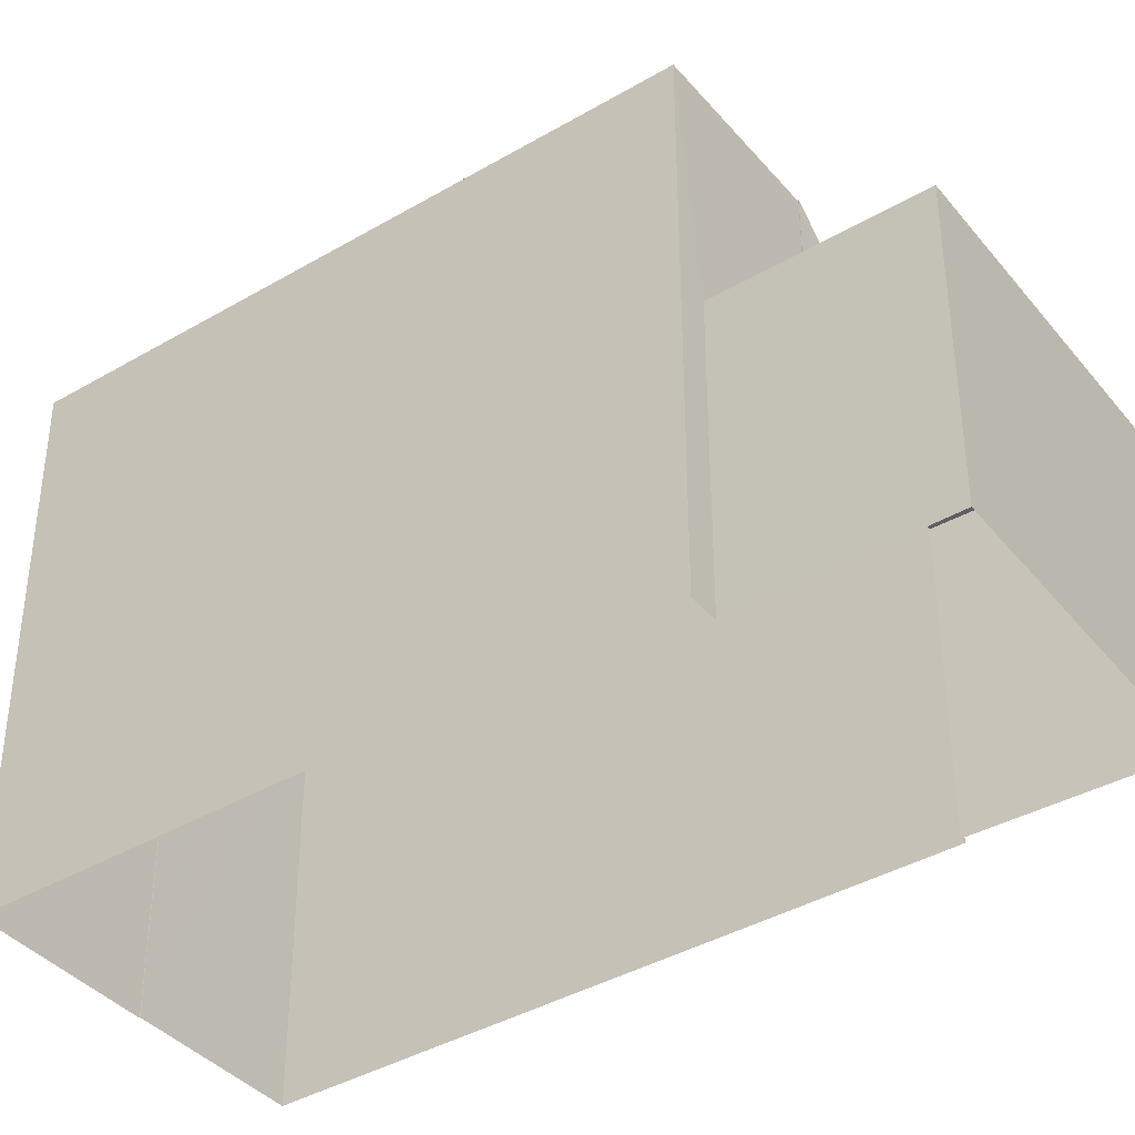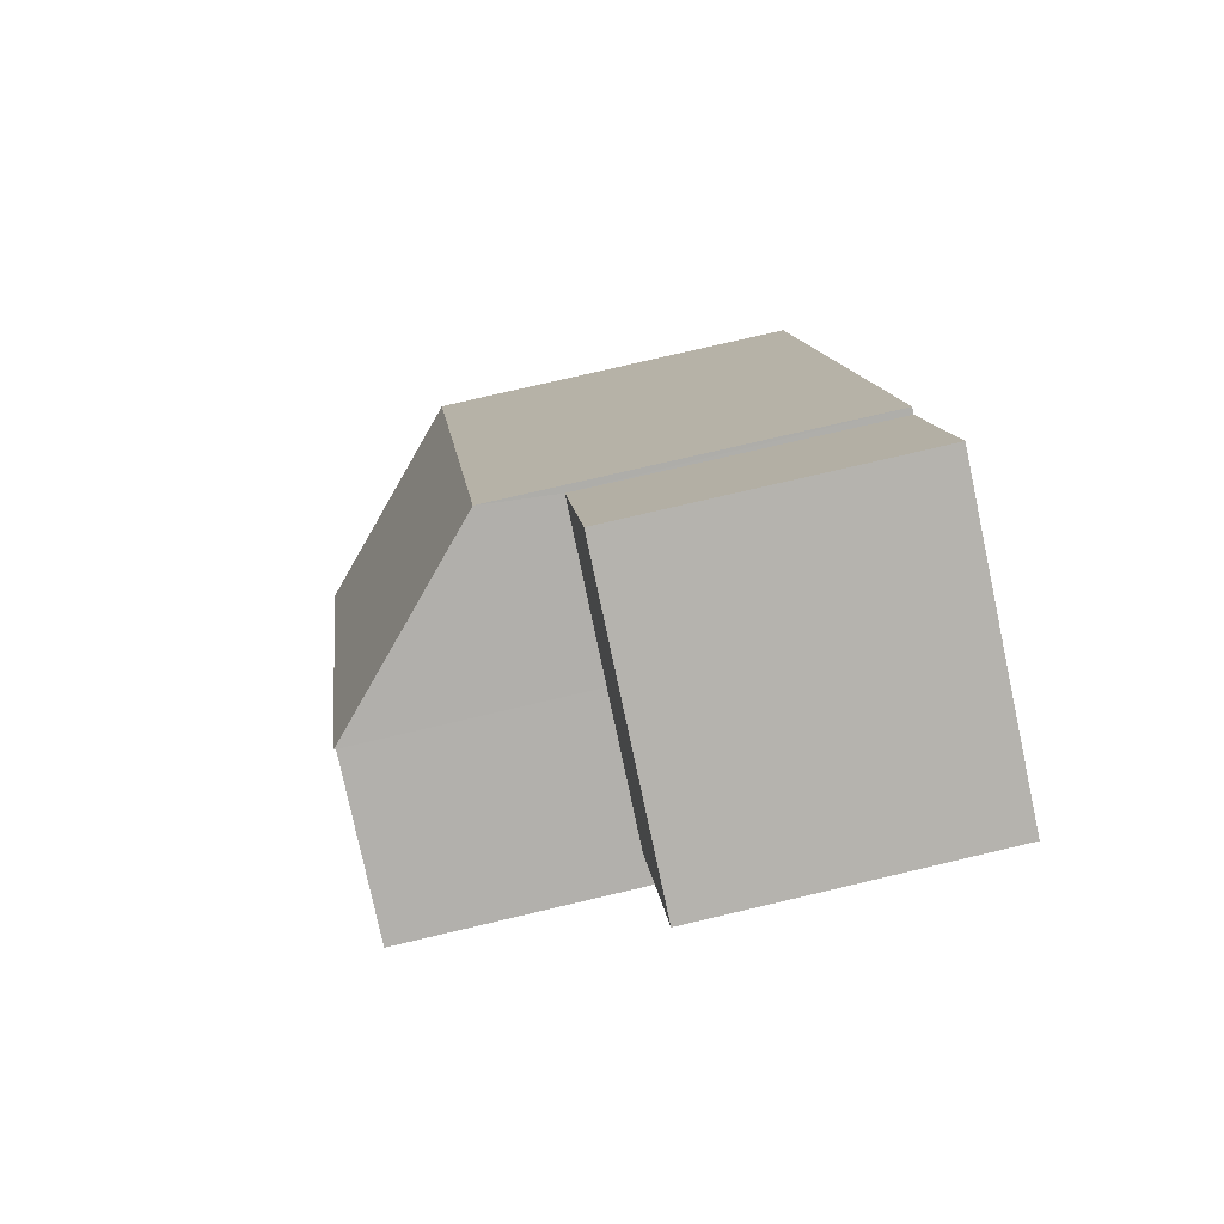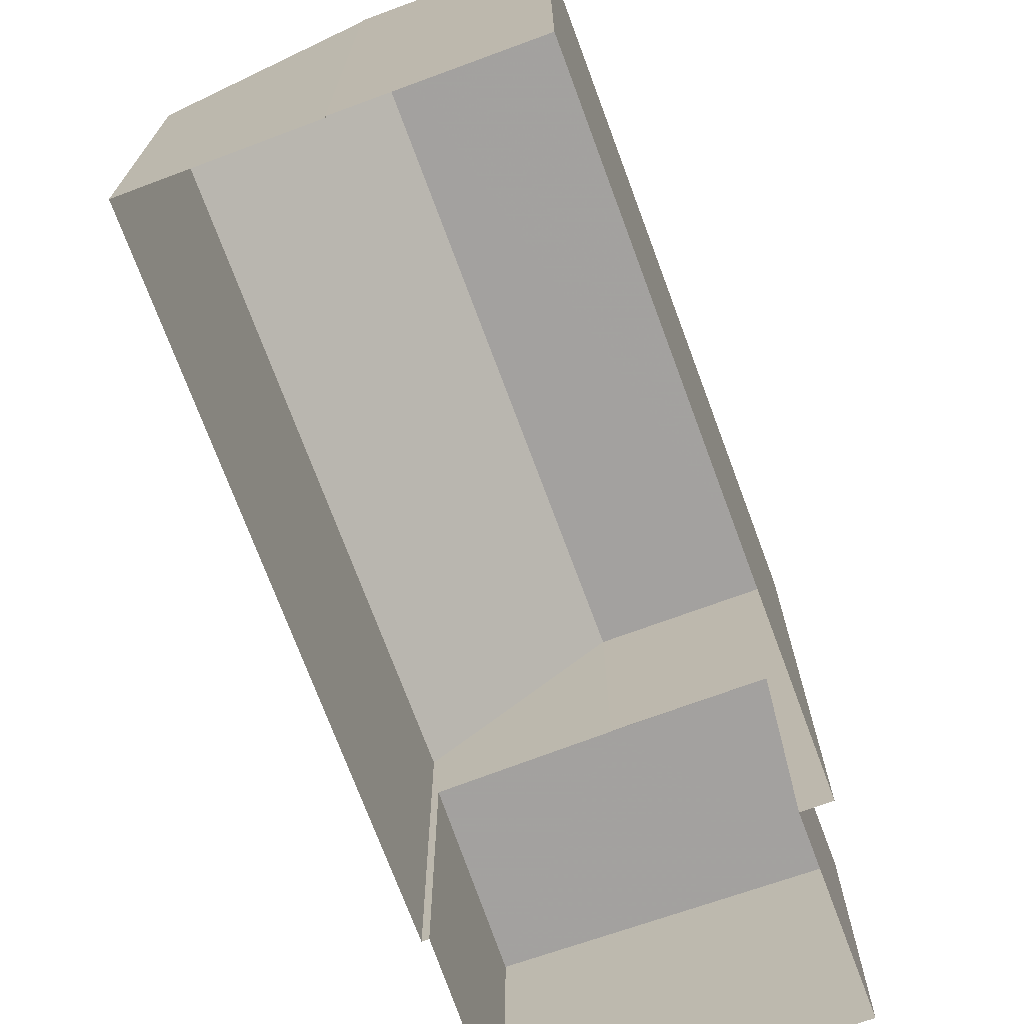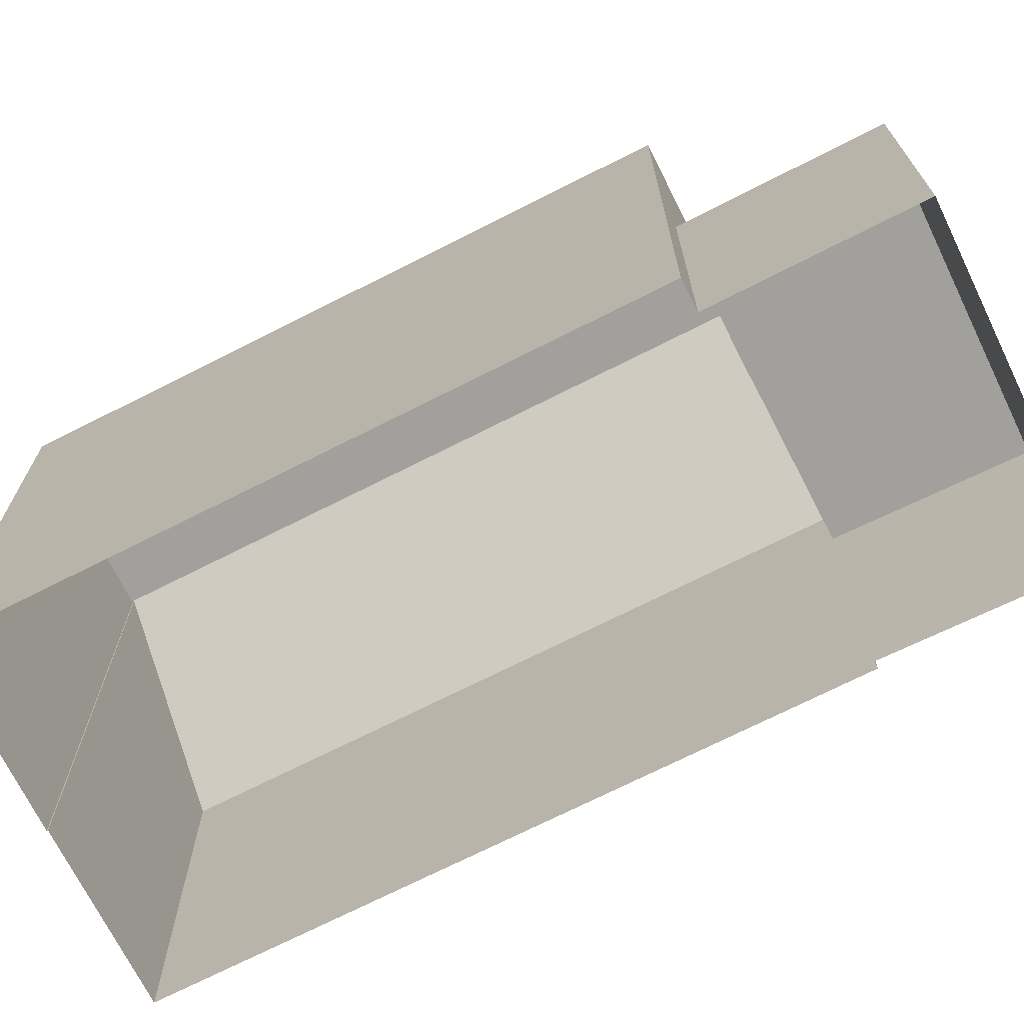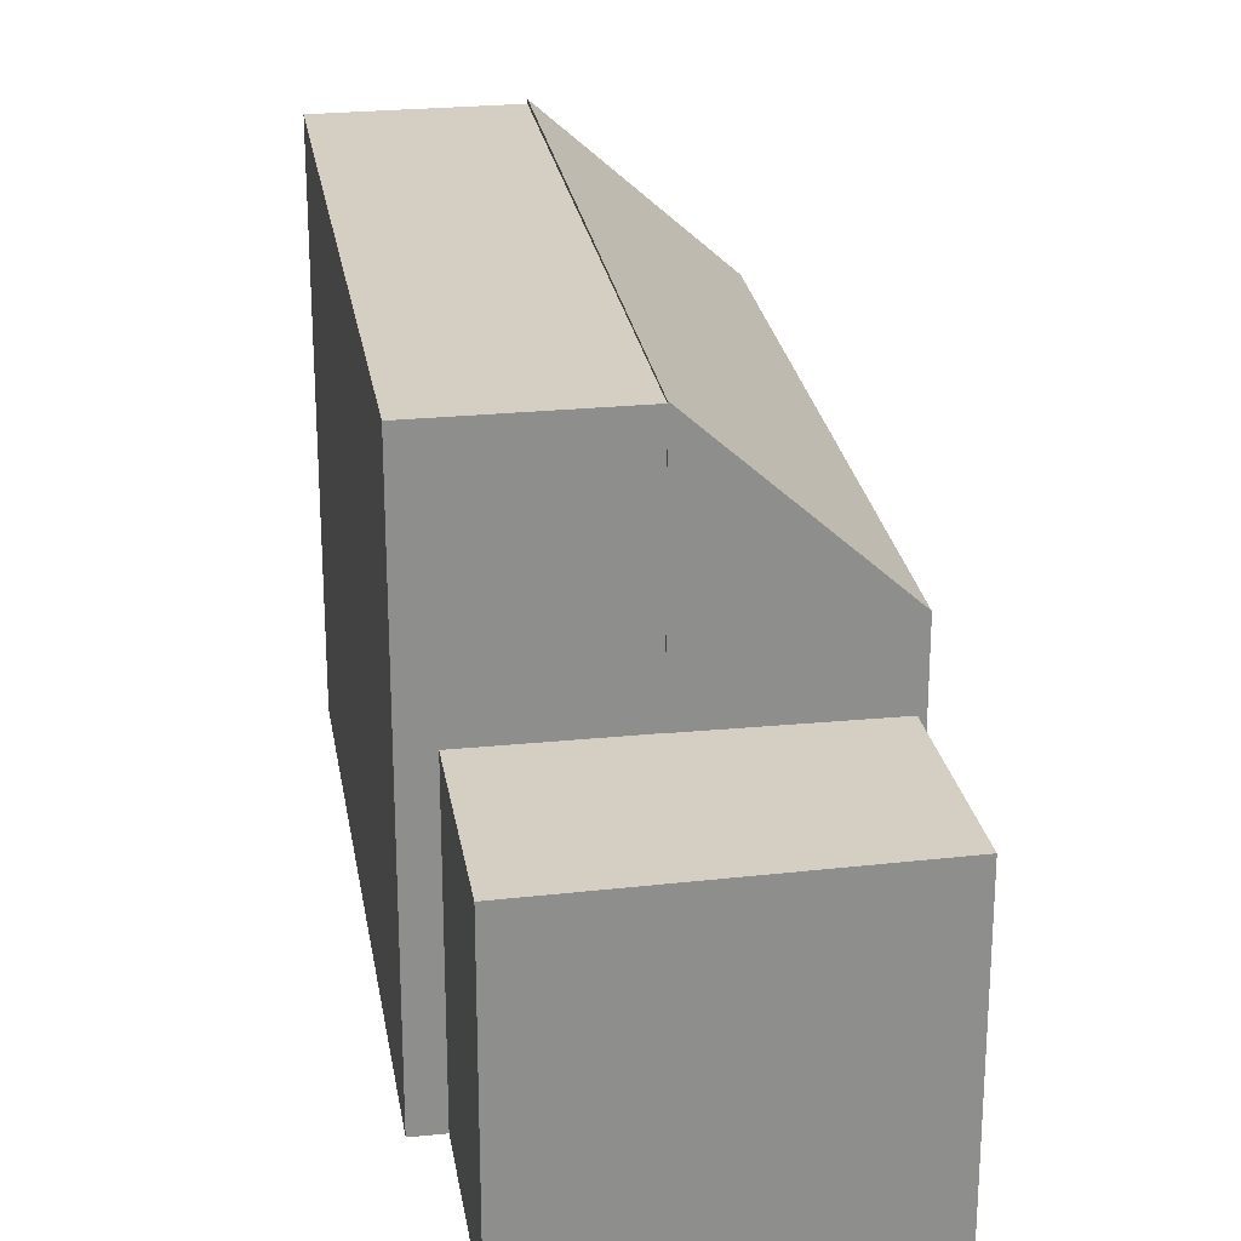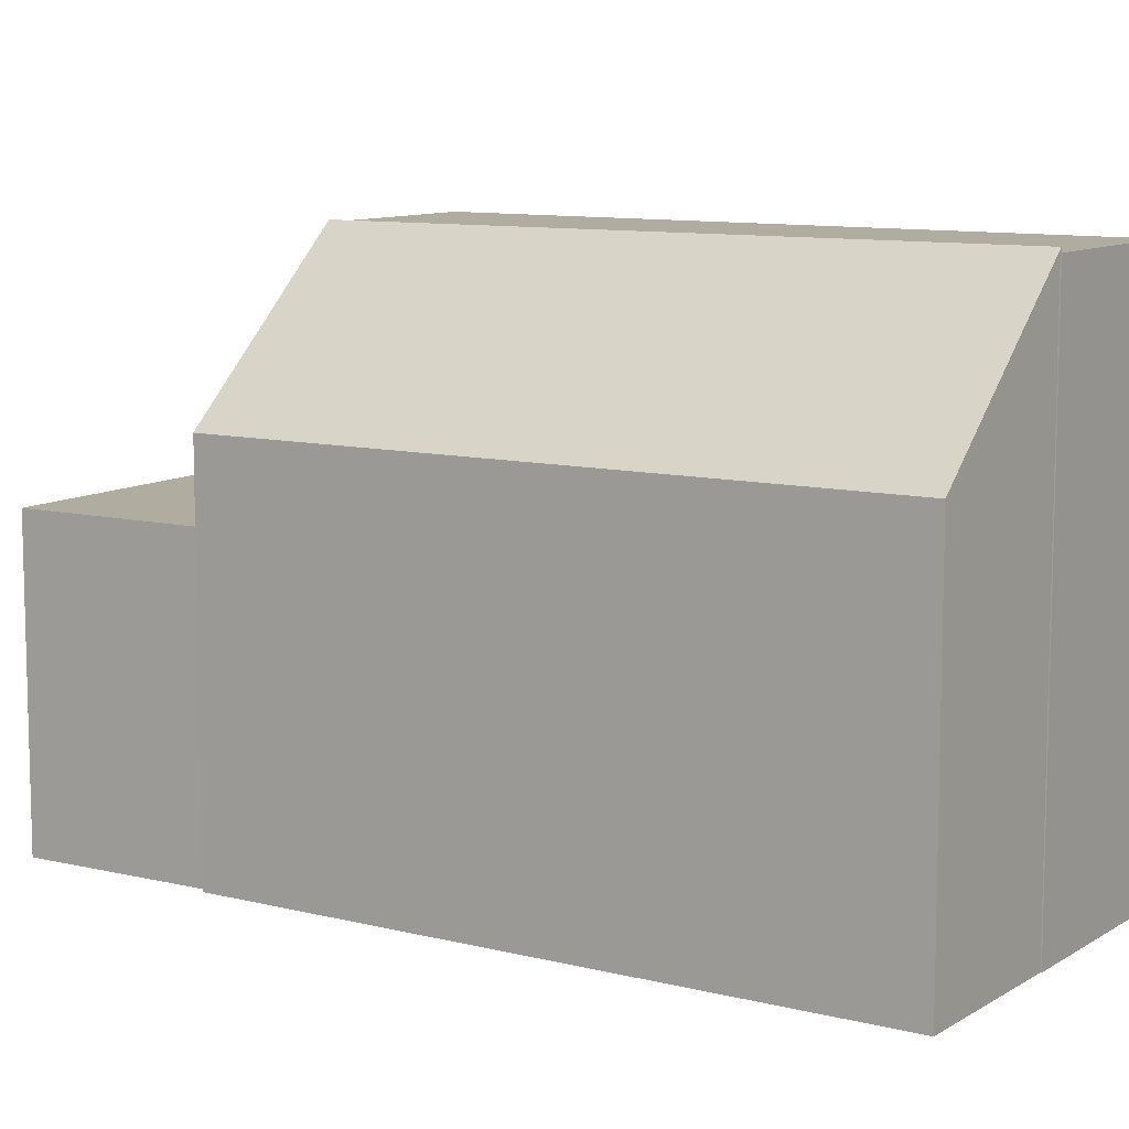
<metadata>
{"format":"obj","ext":"obj","renderer":"f3d","projection":"perspective","resolution":1024,"background":"white","views":[{"elev":-39.6,"azim":100.2,"up":"+Z"},{"elev":76.5,"azim":76.8,"up":"+Y"},{"elev":-72.3,"azim":-5.5,"up":"+Z"},{"elev":-71.6,"azim":91.0,"up":"+Z"},{"elev":25.5,"azim":145.0,"up":"+Z"},{"elev":9.9,"azim":-82.6,"up":"+Z"}]}
</metadata>
<code>
v -1.254e+04 -3.389e+04 37.79
v -1.254e+04 -3.389e+04 37.79
v -1.254e+04 -3.389e+04 37.79
v -1.255e+04 -3.391e+04 37.79
v -1.254e+04 -3.389e+04 37.79
v -1.254e+04 -3.39e+04 37.79
v -1.254e+04 -3.39e+04 37.79
v -1.254e+04 -3.391e+04 37.79
v -1.255e+04 -3.391e+04 37.79
v -1.255e+04 -3.391e+04 37.79
v -1.254e+04 -3.389e+04 44.27
v -1.254e+04 -3.39e+04 44.27
v -1.254e+04 -3.389e+04 44.27
v -1.254e+04 -3.389e+04 44.27
v -1.254e+04 -3.389e+04 44.27
v -1.254e+04 -3.389e+04 44.27
v -1.254e+04 -3.39e+04 49.33
v -1.255e+04 -3.391e+04 49.33
v -1.254e+04 -3.391e+04 49.33
v -1.255e+04 -3.391e+04 49.33
v -1.254e+04 -3.389e+04 49.33
v -1.255e+04 -3.391e+04 49.33
v -1.255e+04 -3.391e+04 45.98
v -1.254e+04 -3.389e+04 49.38
v -1.254e+04 -3.389e+04 45.93
v -1.255e+04 -3.391e+04 49.42
f 1 2 3
f 4 5 3
f 6 7 8
f 3 2 6
f 9 10 8
f 4 3 10
f 10 6 8
f 3 6 10
f 11 12 13
f 12 14 13
f 13 15 16
f 13 14 15
f 17 18 19
f 19 18 20
f 17 21 18
f 20 18 22
f 23 24 25
f 23 26 24
f 14 2 1
f 15 14 1
f 12 2 14
f 12 6 2
f 16 15 1
f 3 16 1
f 11 21 12
f 6 12 7
f 7 12 17
f 12 21 17
f 7 19 8
f 7 17 19
f 19 20 9
f 8 19 9
f 22 9 20
f 22 10 9
f 24 13 25
f 25 16 5
f 5 16 3
f 13 16 25
f 4 25 5
f 4 23 25
f 18 26 22
f 10 22 23
f 10 23 4
f 22 26 23
f 21 13 24
f 21 11 13
f 26 18 21
f 24 26 21

</code>
